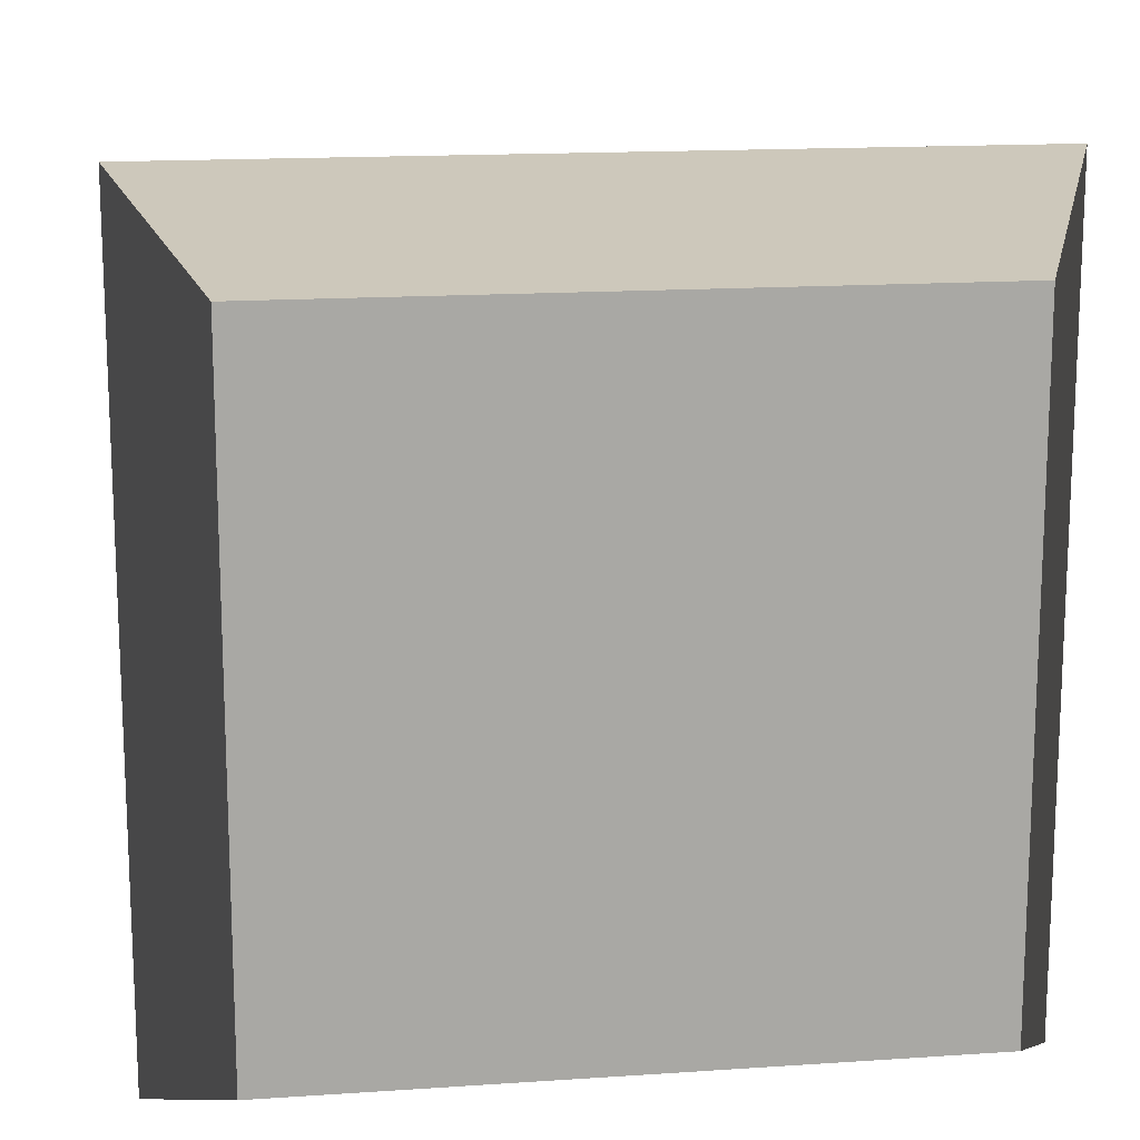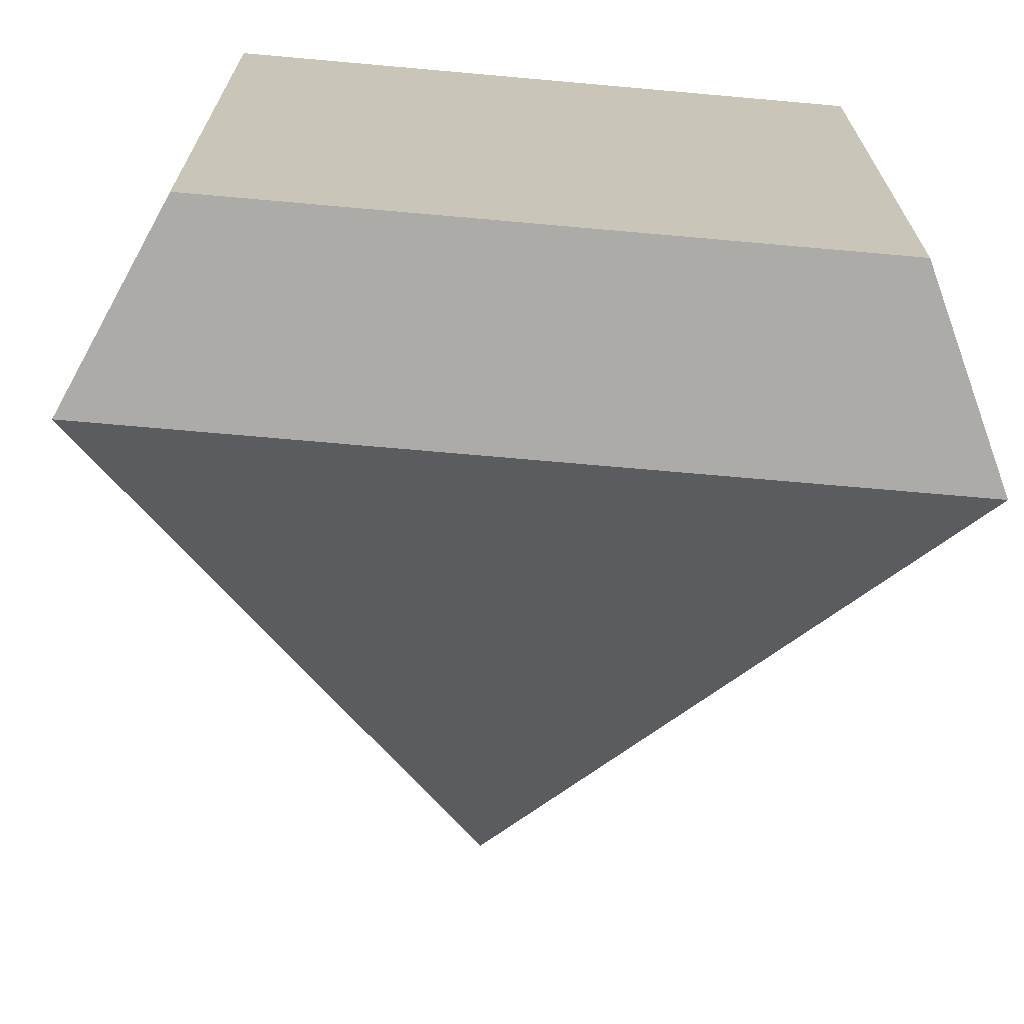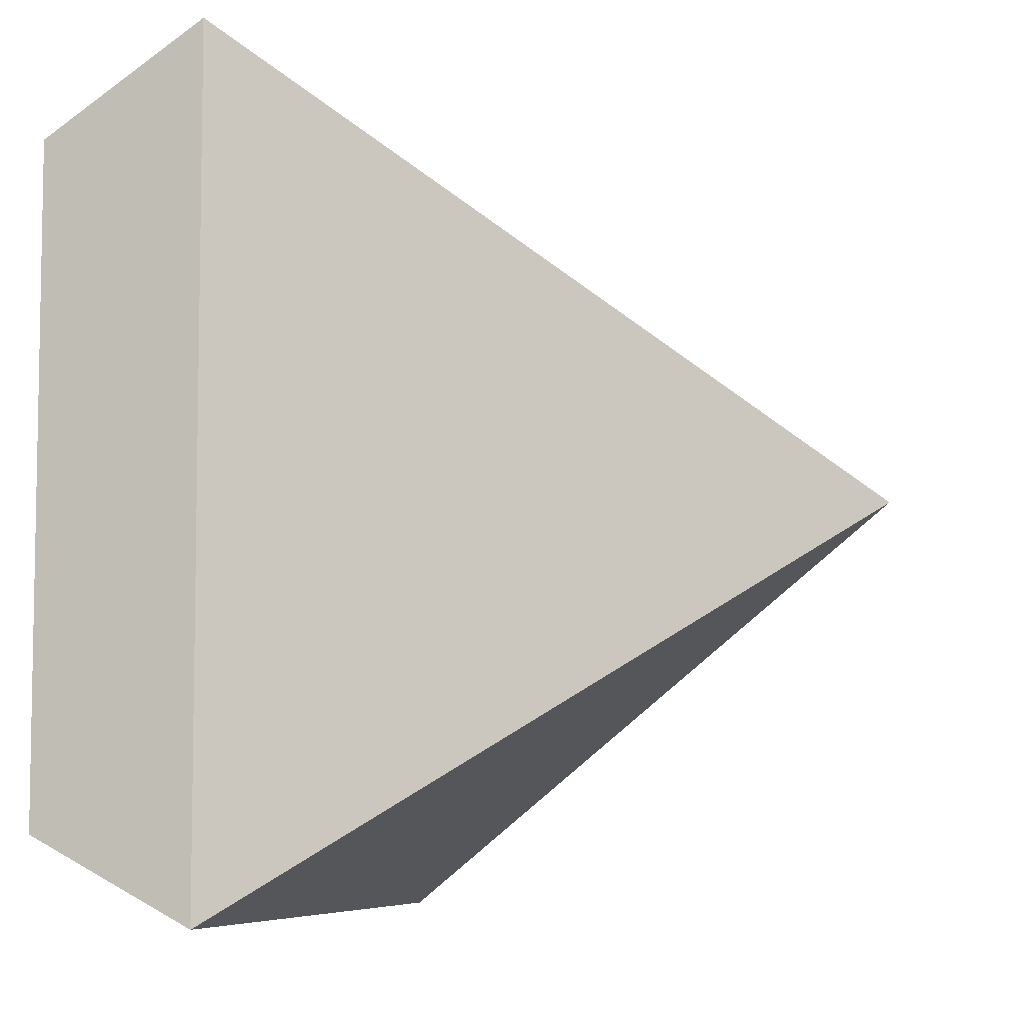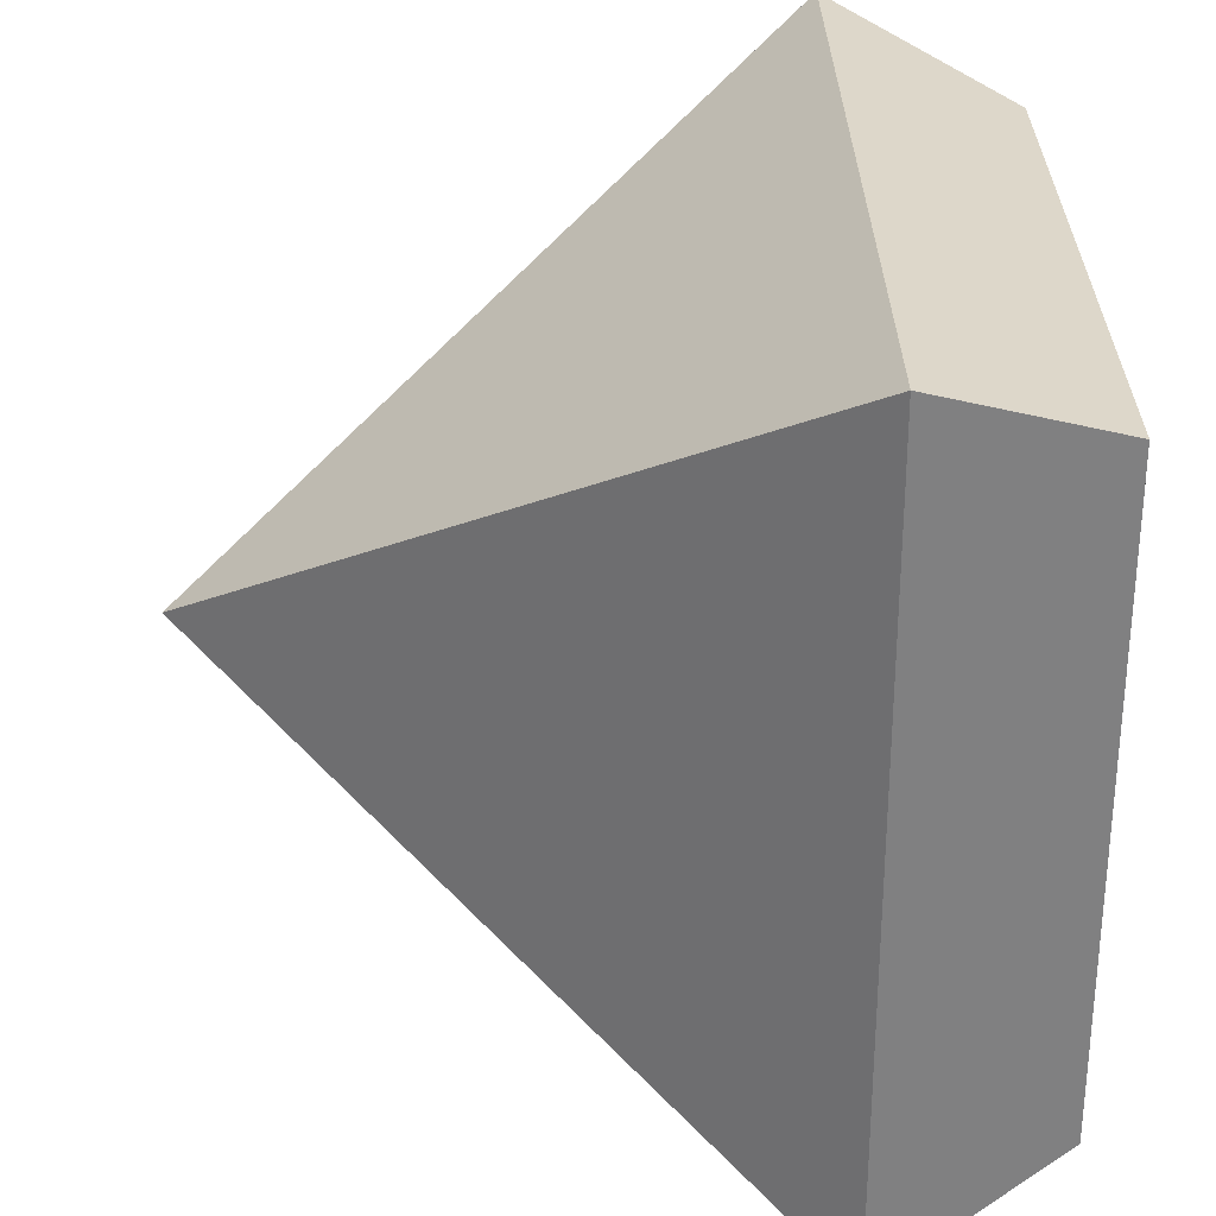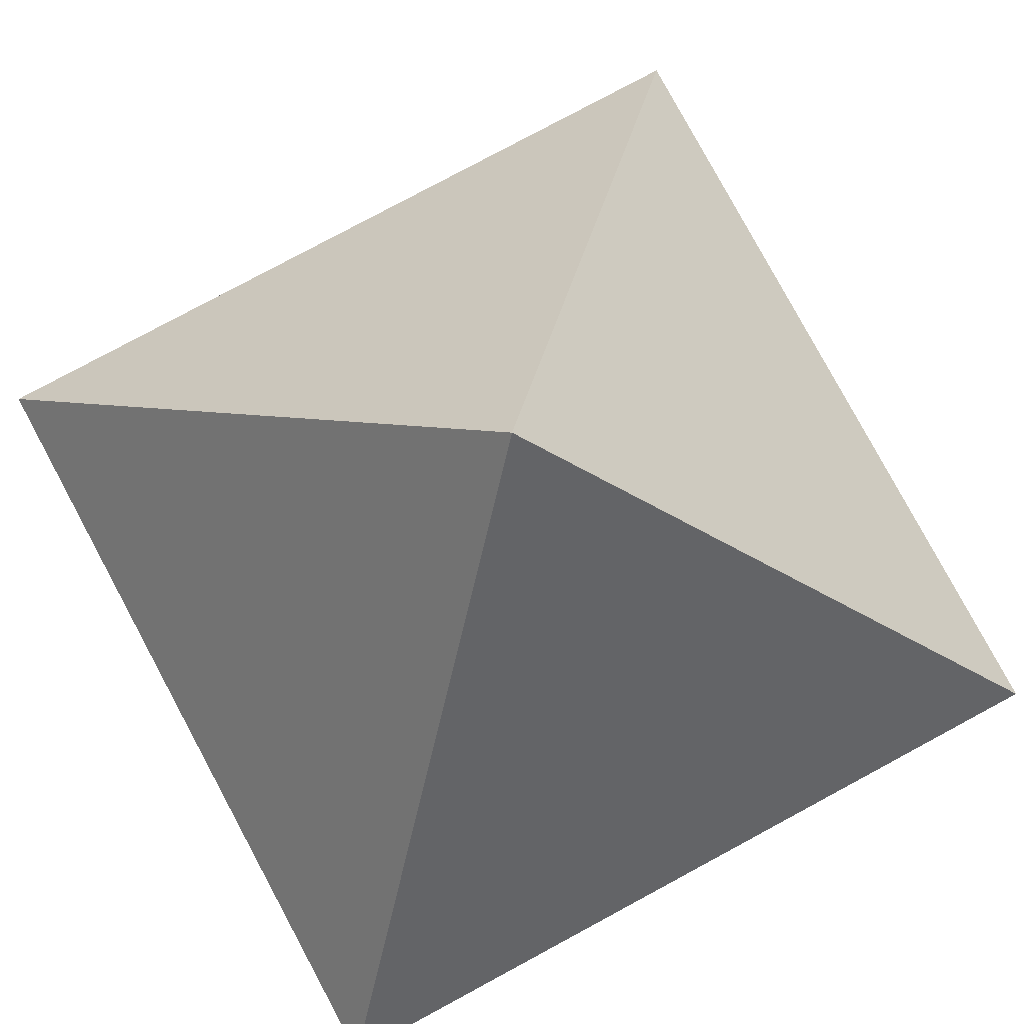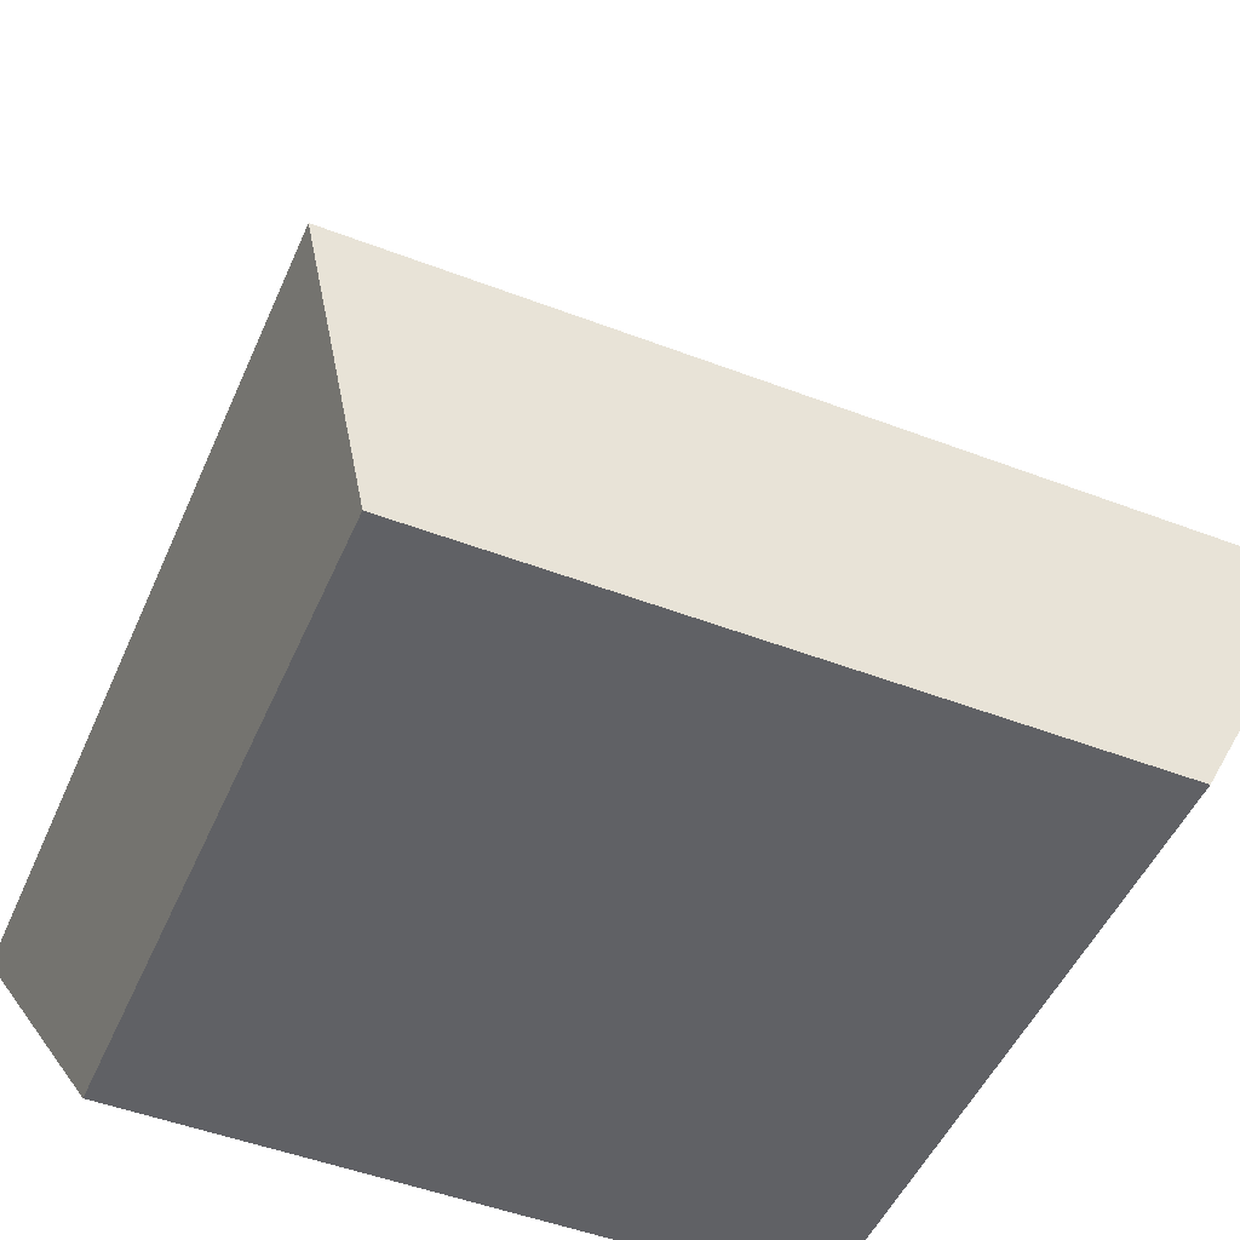
<metadata>
{"format":"obj","ext":"obj","renderer":"f3d","projection":"perspective","resolution":1024,"background":"white","views":[{"elev":15.5,"azim":-8.2,"up":"+Z"},{"elev":-69.8,"azim":-5.1,"up":"+Z"},{"elev":-6.8,"azim":102.1,"up":"+Z"},{"elev":30.3,"azim":-91.2,"up":"+Z"},{"elev":79.4,"azim":-28.3,"up":"+Y"},{"elev":-49.2,"azim":157.0,"up":"+Y"}]}
</metadata>
<code>
g default
v -15.39 13.32 -15.39
v -15.39 13.32 15.39
v 15.39 13.32 15.39
v 15.39 13.32 -15.39
v 0 35.23 0
v 12.31 6.343 -12.31
v -12.31 6.343 -12.31
v 12.31 6.343 12.31
v -12.31 6.343 12.31
g Obelisk_LP:Obelisk_neon
f 7 6 8 9
f 1 2 5
f 2 3 5
f 3 4 5
f 4 1 5
f 1 4 6 7
f 4 3 8 6
f 3 2 9 8
f 2 1 7 9
g default
v -14.01 13.49 -14.01
v -14.01 13.49 14.01
v 14.01 13.49 14.01
v 14.01 13.49 -14.01
v 0 33.44 0
v 11.19 7.142 -11.19
v -11.19 7.142 -11.19
v 11.19 7.142 11.19
v -11.19 7.142 11.19
g Obelisk_LP:Obelisk_metal
f 16 15 17 18
f 10 11 14
f 11 12 14
f 12 13 14
f 13 10 14
f 10 13 15 16
f 13 12 17 15
f 12 11 18 17
f 11 10 16 18

</code>
